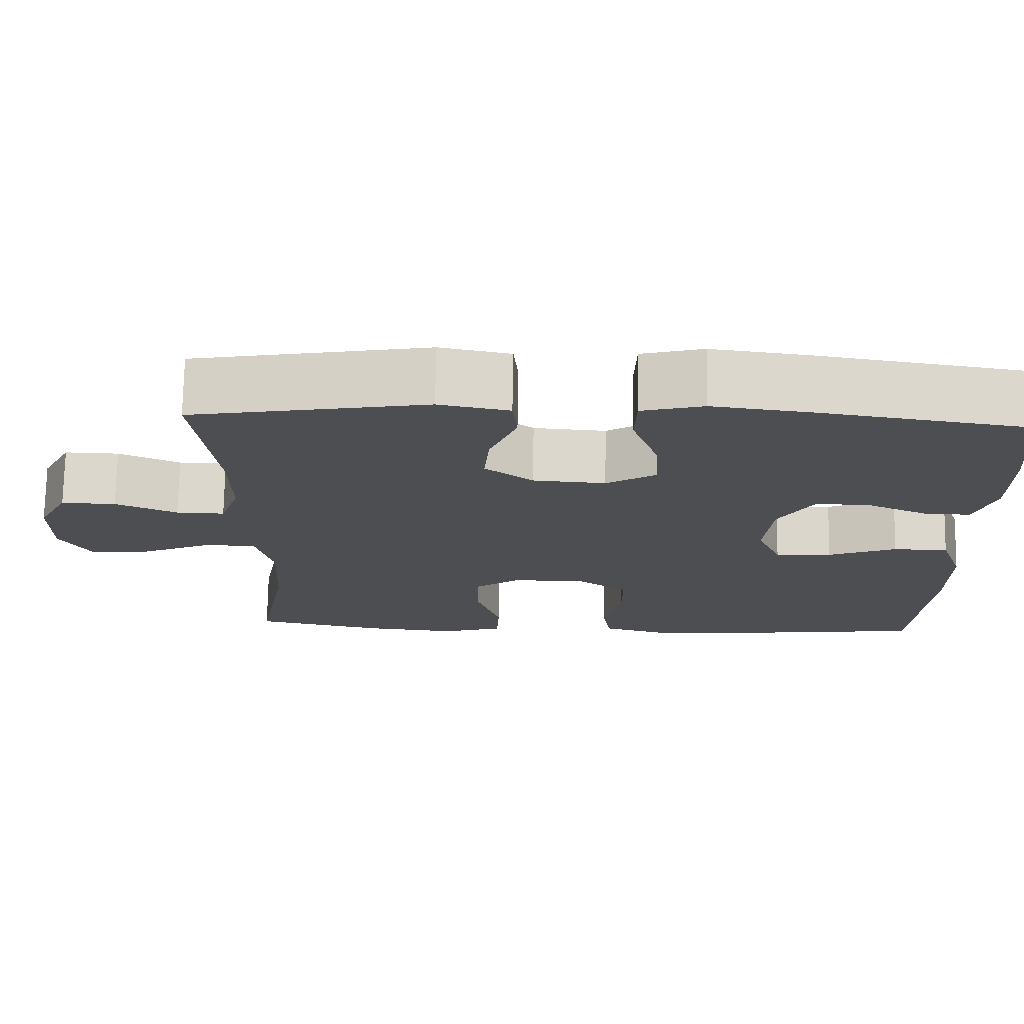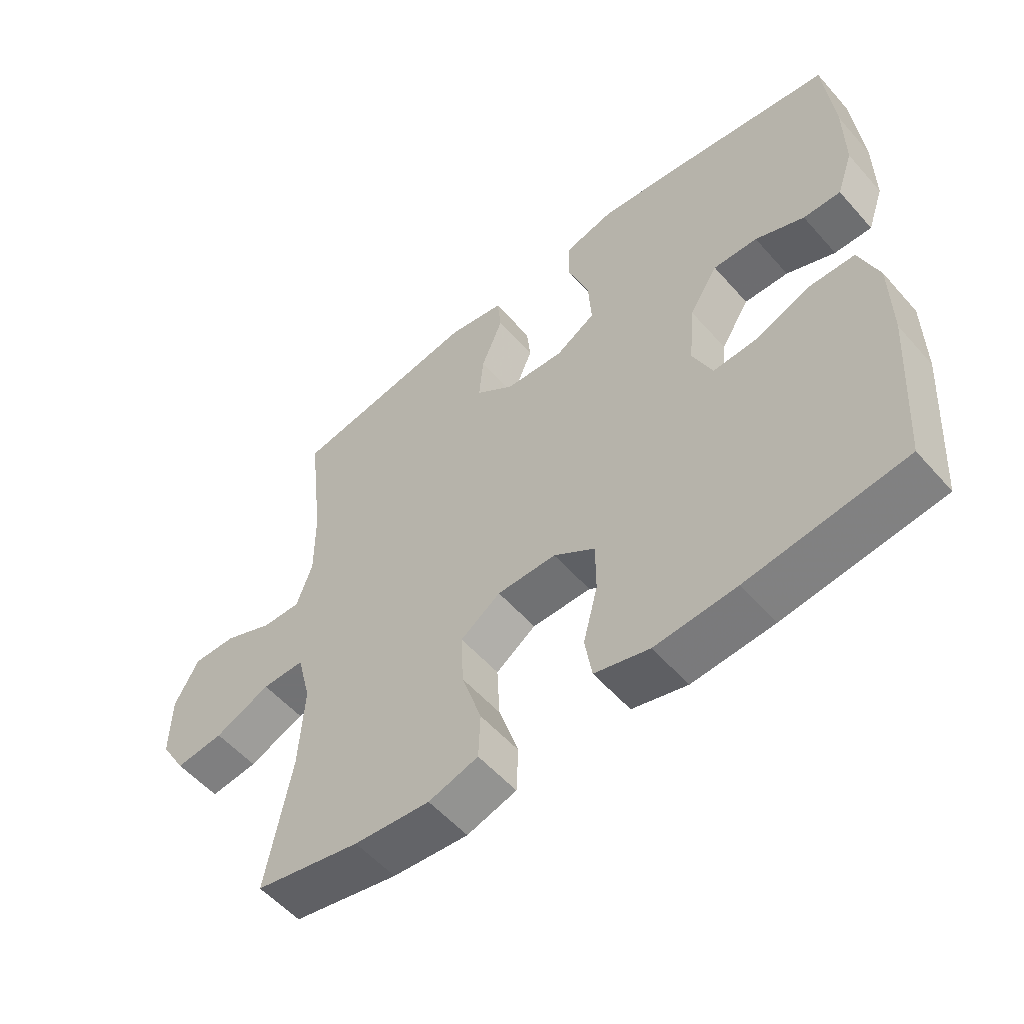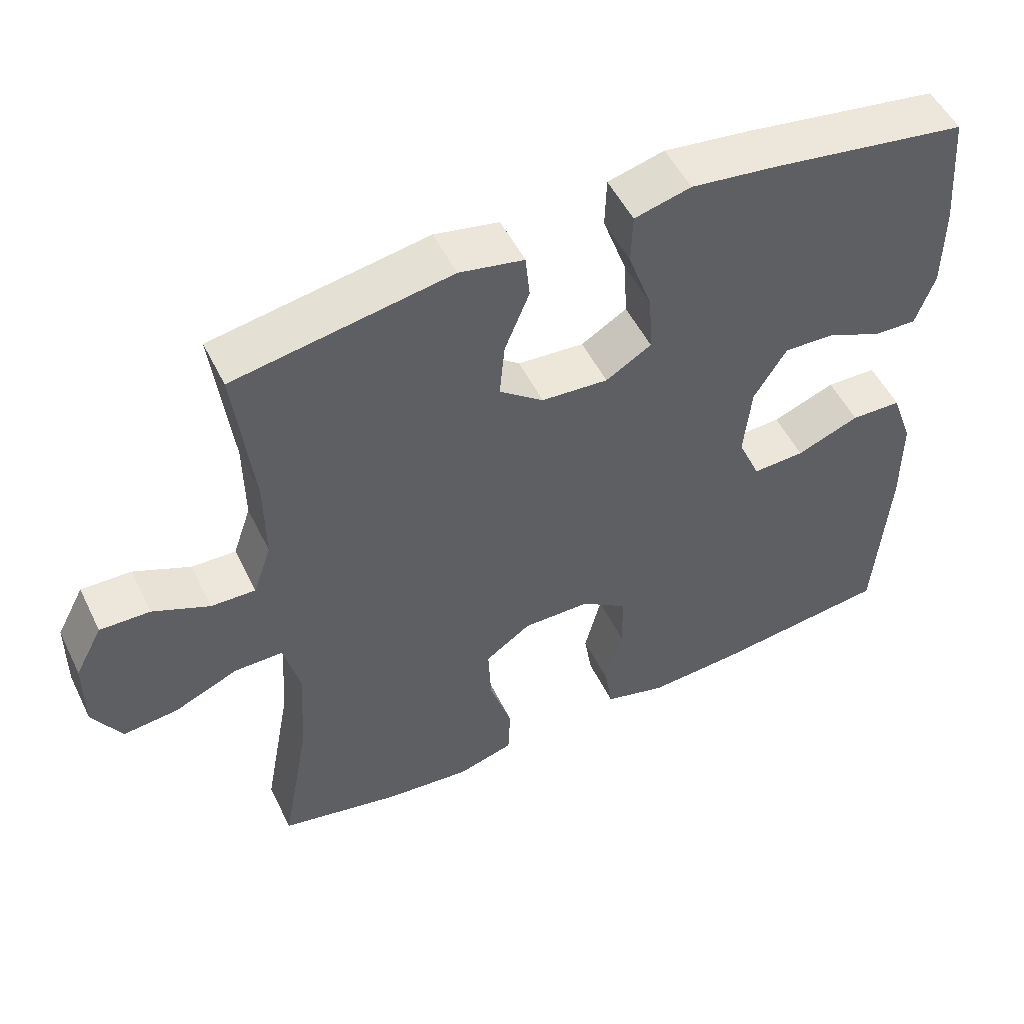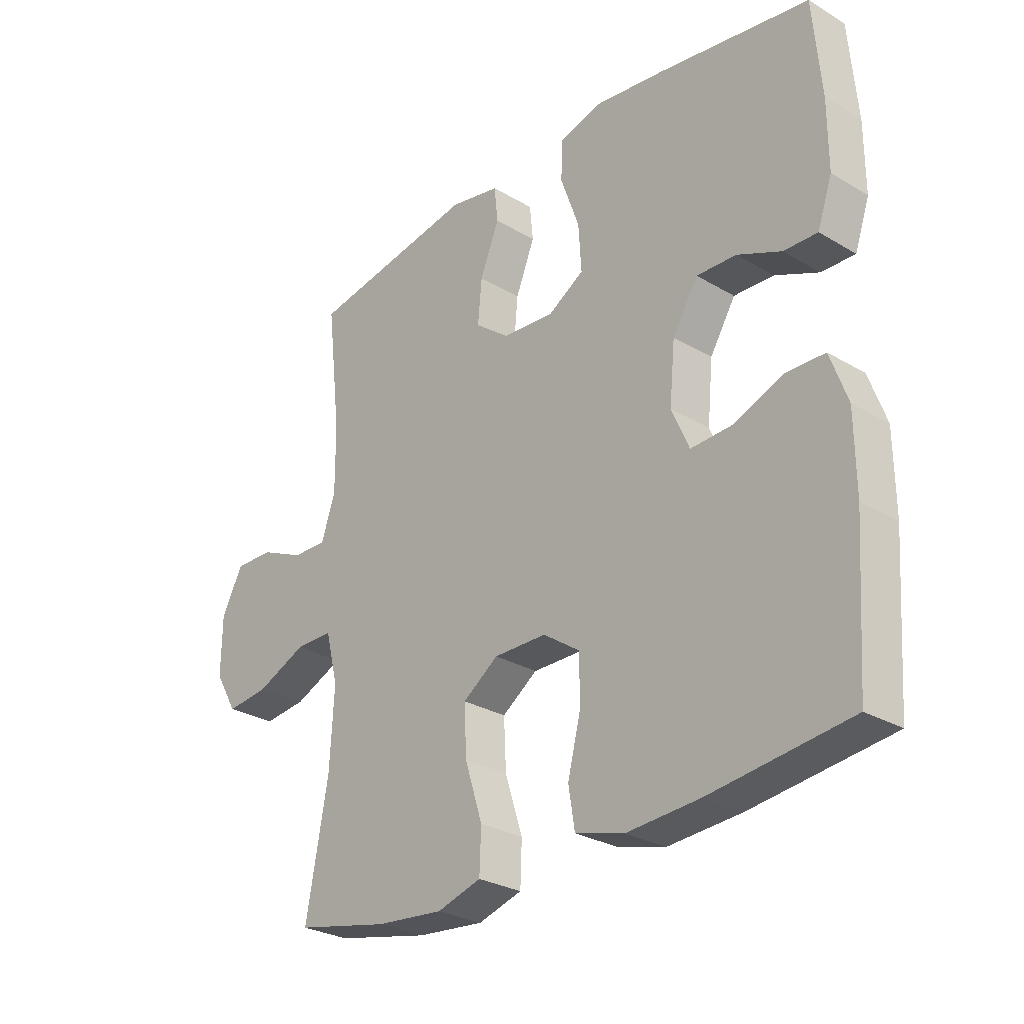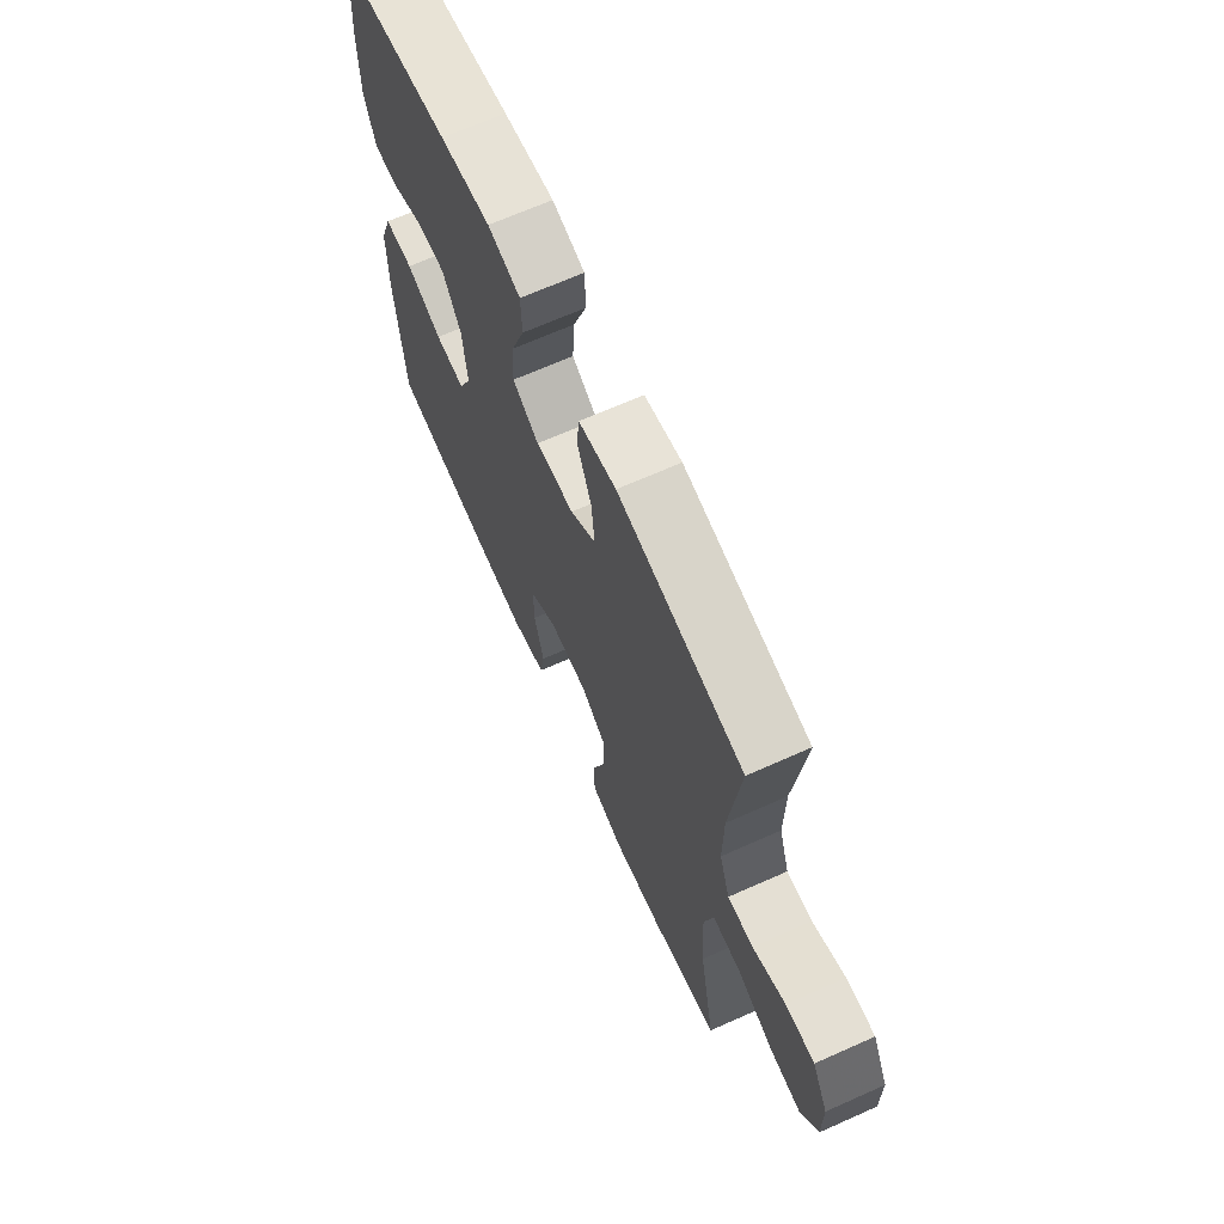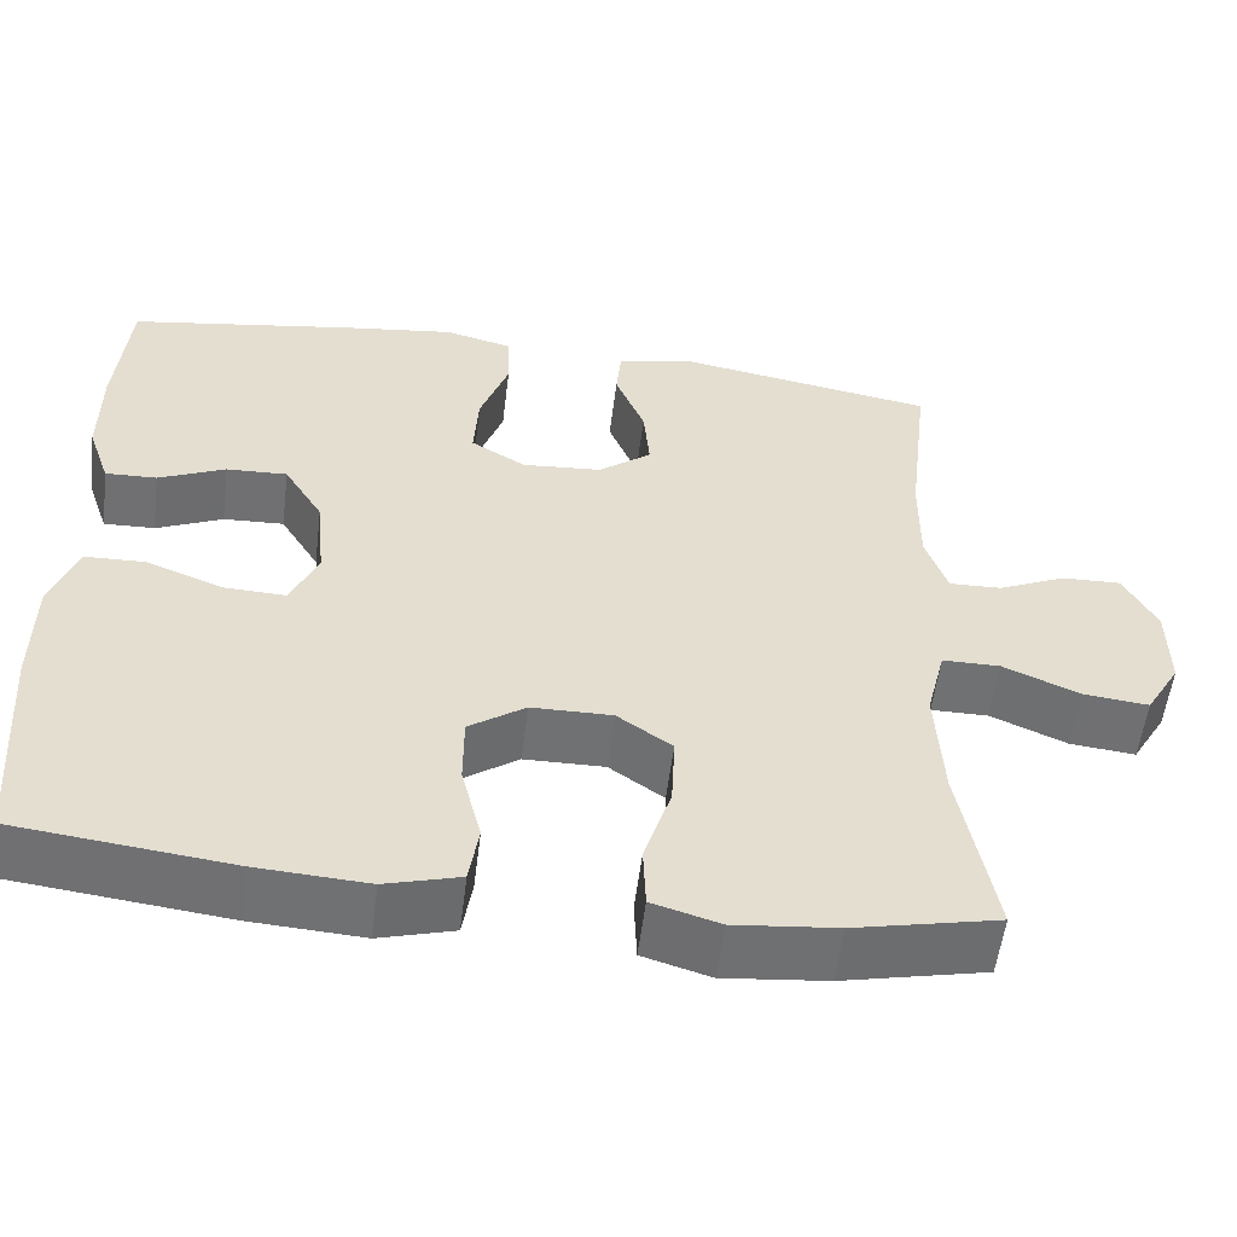
<metadata>
{"format":"obj","ext":"obj","renderer":"f3d","projection":"perspective","resolution":1024,"background":"white","views":[{"elev":73.4,"azim":0.9,"up":"+Z"},{"elev":-55.6,"azim":40.7,"up":"+Z"},{"elev":52.0,"azim":-25.7,"up":"+Z"},{"elev":-28.2,"azim":48.1,"up":"+Z"},{"elev":67.9,"azim":-114.0,"up":"+Z"},{"elev":-55.1,"azim":172.9,"up":"+Z"}]}
</metadata>
<code>
v -0.5 0.07 -0.5
v -0.461 0.07 -0.287
v -0.453 0.07 -0.15
v -0.475 0.07 -0.062
v -0.542 0.07 -0.062
v -0.63 0.07 -0.1
v -0.706 0.07 -0.108
v -0.746 0.07 -0.04
v -0.745 0.07 0.062
v -0.707 0.07 0.134
v -0.638 0.07 0.132
v -0.56 0.07 0.097
v -0.499 0.07 0.095
v -0.474 0.07 0.168
v -0.475 0.07 0.285
v -0.5 0.07 0.5
v -0.202 0.07 0.551
v -0.113 0.07 0.533
v -0.107 0.07 0.472
v -0.141 0.07 0.388
v -0.148 0.07 0.311
v -0.087 0.07 0.264
v 0.005 0.07 0.257
v 0.068 0.07 0.295
v 0.063 0.07 0.376
v 0.03 0.07 0.469
v 0.032 0.07 0.539
v 0.11 0.07 0.559
v 0.231 0.07 0.543
v 0.5 0.07 0.5
v 0.514 0.07 0.335
v 0.514 0.07 0.217
v 0.488 0.07 0.142
v 0.429 0.07 0.144
v 0.352 0.07 0.178
v 0.282 0.07 0.181
v 0.237 0.07 0.108
v 0.227 0.07 0.005
v 0.258 0.07 -0.066
v 0.33 0.07 -0.063
v 0.417 0.07 -0.029
v 0.487 0.07 -0.031
v 0.517 0.07 -0.115
v 0.518 0.07 -0.246
v 0.5 0.07 -0.5
v 0.254 0.07 -0.529
v 0.126 0.07 -0.537
v 0.04 0.07 -0.513
v 0.029 0.07 -0.444
v 0.052 0.07 -0.353
v 0.052 0.07 -0.272
v -0.013 0.07 -0.227
v -0.106 0.07 -0.226
v -0.169 0.07 -0.27
v -0.165 0.07 -0.355
v -0.134 0.07 -0.452
v -0.137 0.07 -0.525
v -0.215 0.07 -0.548
v -0.334 0.07 -0.536
v -0.5 0 -0.5
v -0.461 0 -0.287
v -0.453 0 -0.15
v -0.475 0 -0.062
v -0.542 0 -0.062
v -0.63 0 -0.1
v -0.706 0 -0.108
v -0.746 0 -0.04
v -0.745 0 0.062
v -0.707 0 0.134
v -0.638 0 0.132
v -0.56 0 0.097
v -0.499 0 0.095
v -0.474 0 0.168
v -0.475 0 0.285
v -0.5 0 0.5
v -0.202 0 0.551
v -0.113 0 0.533
v -0.107 0 0.472
v -0.141 0 0.388
v -0.148 0 0.311
v -0.087 0 0.264
v 0.005 0 0.257
v 0.068 0 0.295
v 0.063 0 0.376
v 0.03 0 0.469
v 0.032 0 0.539
v 0.11 0 0.559
v 0.231 0 0.543
v 0.5 0 0.5
v 0.514 0 0.335
v 0.514 0 0.217
v 0.488 0 0.142
v 0.429 0 0.144
v 0.352 0 0.178
v 0.282 0 0.181
v 0.237 0 0.108
v 0.227 0 0.005
v 0.258 0 -0.066
v 0.33 0 -0.063
v 0.417 0 -0.029
v 0.487 0 -0.031
v 0.517 0 -0.115
v 0.518 0 -0.246
v 0.5 0 -0.5
v 0.254 0 -0.529
v 0.126 0 -0.537
v 0.04 0 -0.513
v 0.029 0 -0.444
v 0.052 0 -0.353
v 0.052 0 -0.272
v -0.013 0 -0.227
v -0.106 0 -0.226
v -0.169 0 -0.27
v -0.165 0 -0.355
v -0.134 0 -0.452
v -0.137 0 -0.525
v -0.215 0 -0.548
v -0.334 0 -0.536
f 59 1 2
f 58 59 2
f 57 58 2
f 56 57 2
f 55 56 2
f 54 55 2 3
f 53 54 3 4
f 52 53 4
f 48 49 50
f 47 48 50
f 46 47 50
f 45 46 50
f 44 45 50
f 43 44 50
f 42 43 50
f 41 42 50
f 40 41 50
f 39 40 50 51
f 38 39 51 52
f 33 34 35
f 32 33 35
f 31 32 35
f 30 31 35
f 29 30 35
f 28 29 35
f 27 28 35
f 26 27 35
f 25 26 35
f 24 25 35 36
f 23 24 36 37
f 18 19 20
f 17 18 20
f 16 17 20
f 15 16 20
f 14 15 20 21
f 13 14 21 22
f 10 11 12
f 9 10 12
f 8 9 12
f 7 8 12
f 6 7 12
f 5 6 12
f 4 5 12 13
f 37 38 52
f 23 37 52
f 22 23 52
f 13 22 52
f 4 13 52
f 61 60 118
f 61 118 117
f 61 117 116
f 61 116 115
f 61 115 114
f 62 61 114 113
f 63 62 113 112
f 63 112 111
f 109 108 107
f 109 107 106
f 109 106 105
f 109 105 104
f 109 104 103
f 109 103 102
f 109 102 101
f 109 101 100
f 109 100 99
f 110 109 99 98
f 111 110 98 97
f 94 93 92
f 94 92 91
f 94 91 90
f 94 90 89
f 94 89 88
f 94 88 87
f 94 87 86
f 94 86 85
f 94 85 84
f 95 94 84 83
f 96 95 83 82
f 79 78 77
f 79 77 76
f 79 76 75
f 79 75 74
f 80 79 74 73
f 81 80 73 72
f 71 70 69
f 71 69 68
f 71 68 67
f 71 67 66
f 71 66 65
f 71 65 64
f 72 71 64 63
f 111 97 96
f 111 96 82
f 111 82 81
f 111 81 72
f 111 72 63
f 1 60 61 2
f 2 61 62 3
f 3 62 63 4
f 4 63 64 5
f 5 64 65 6
f 6 65 66 7
f 7 66 67 8
f 8 67 68 9
f 9 68 69 10
f 10 69 70 11
f 11 70 71 12
f 12 71 72 13
f 13 72 73 14
f 14 73 74 15
f 15 74 75 16
f 16 75 76 17
f 17 76 77 18
f 18 77 78 19
f 19 78 79 20
f 20 79 80 21
f 21 80 81 22
f 22 81 82 23
f 23 82 83 24
f 24 83 84 25
f 25 84 85 26
f 26 85 86 27
f 27 86 87 28
f 28 87 88 29
f 29 88 89 30
f 30 89 90 31
f 31 90 91 32
f 32 91 92 33
f 33 92 93 34
f 34 93 94 35
f 35 94 95 36
f 36 95 96 37
f 37 96 97 38
f 38 97 98 39
f 39 98 99 40
f 40 99 100 41
f 41 100 101 42
f 42 101 102 43
f 43 102 103 44
f 44 103 104 45
f 45 104 105 46
f 46 105 106 47
f 47 106 107 48
f 48 107 108 49
f 49 108 109 50
f 50 109 110 51
f 51 110 111 52
f 52 111 112 53
f 53 112 113 54
f 54 113 114 55
f 55 114 115 56
f 56 115 116 57
f 57 116 117 58
f 58 117 118 59
f 59 118 60 1

</code>
